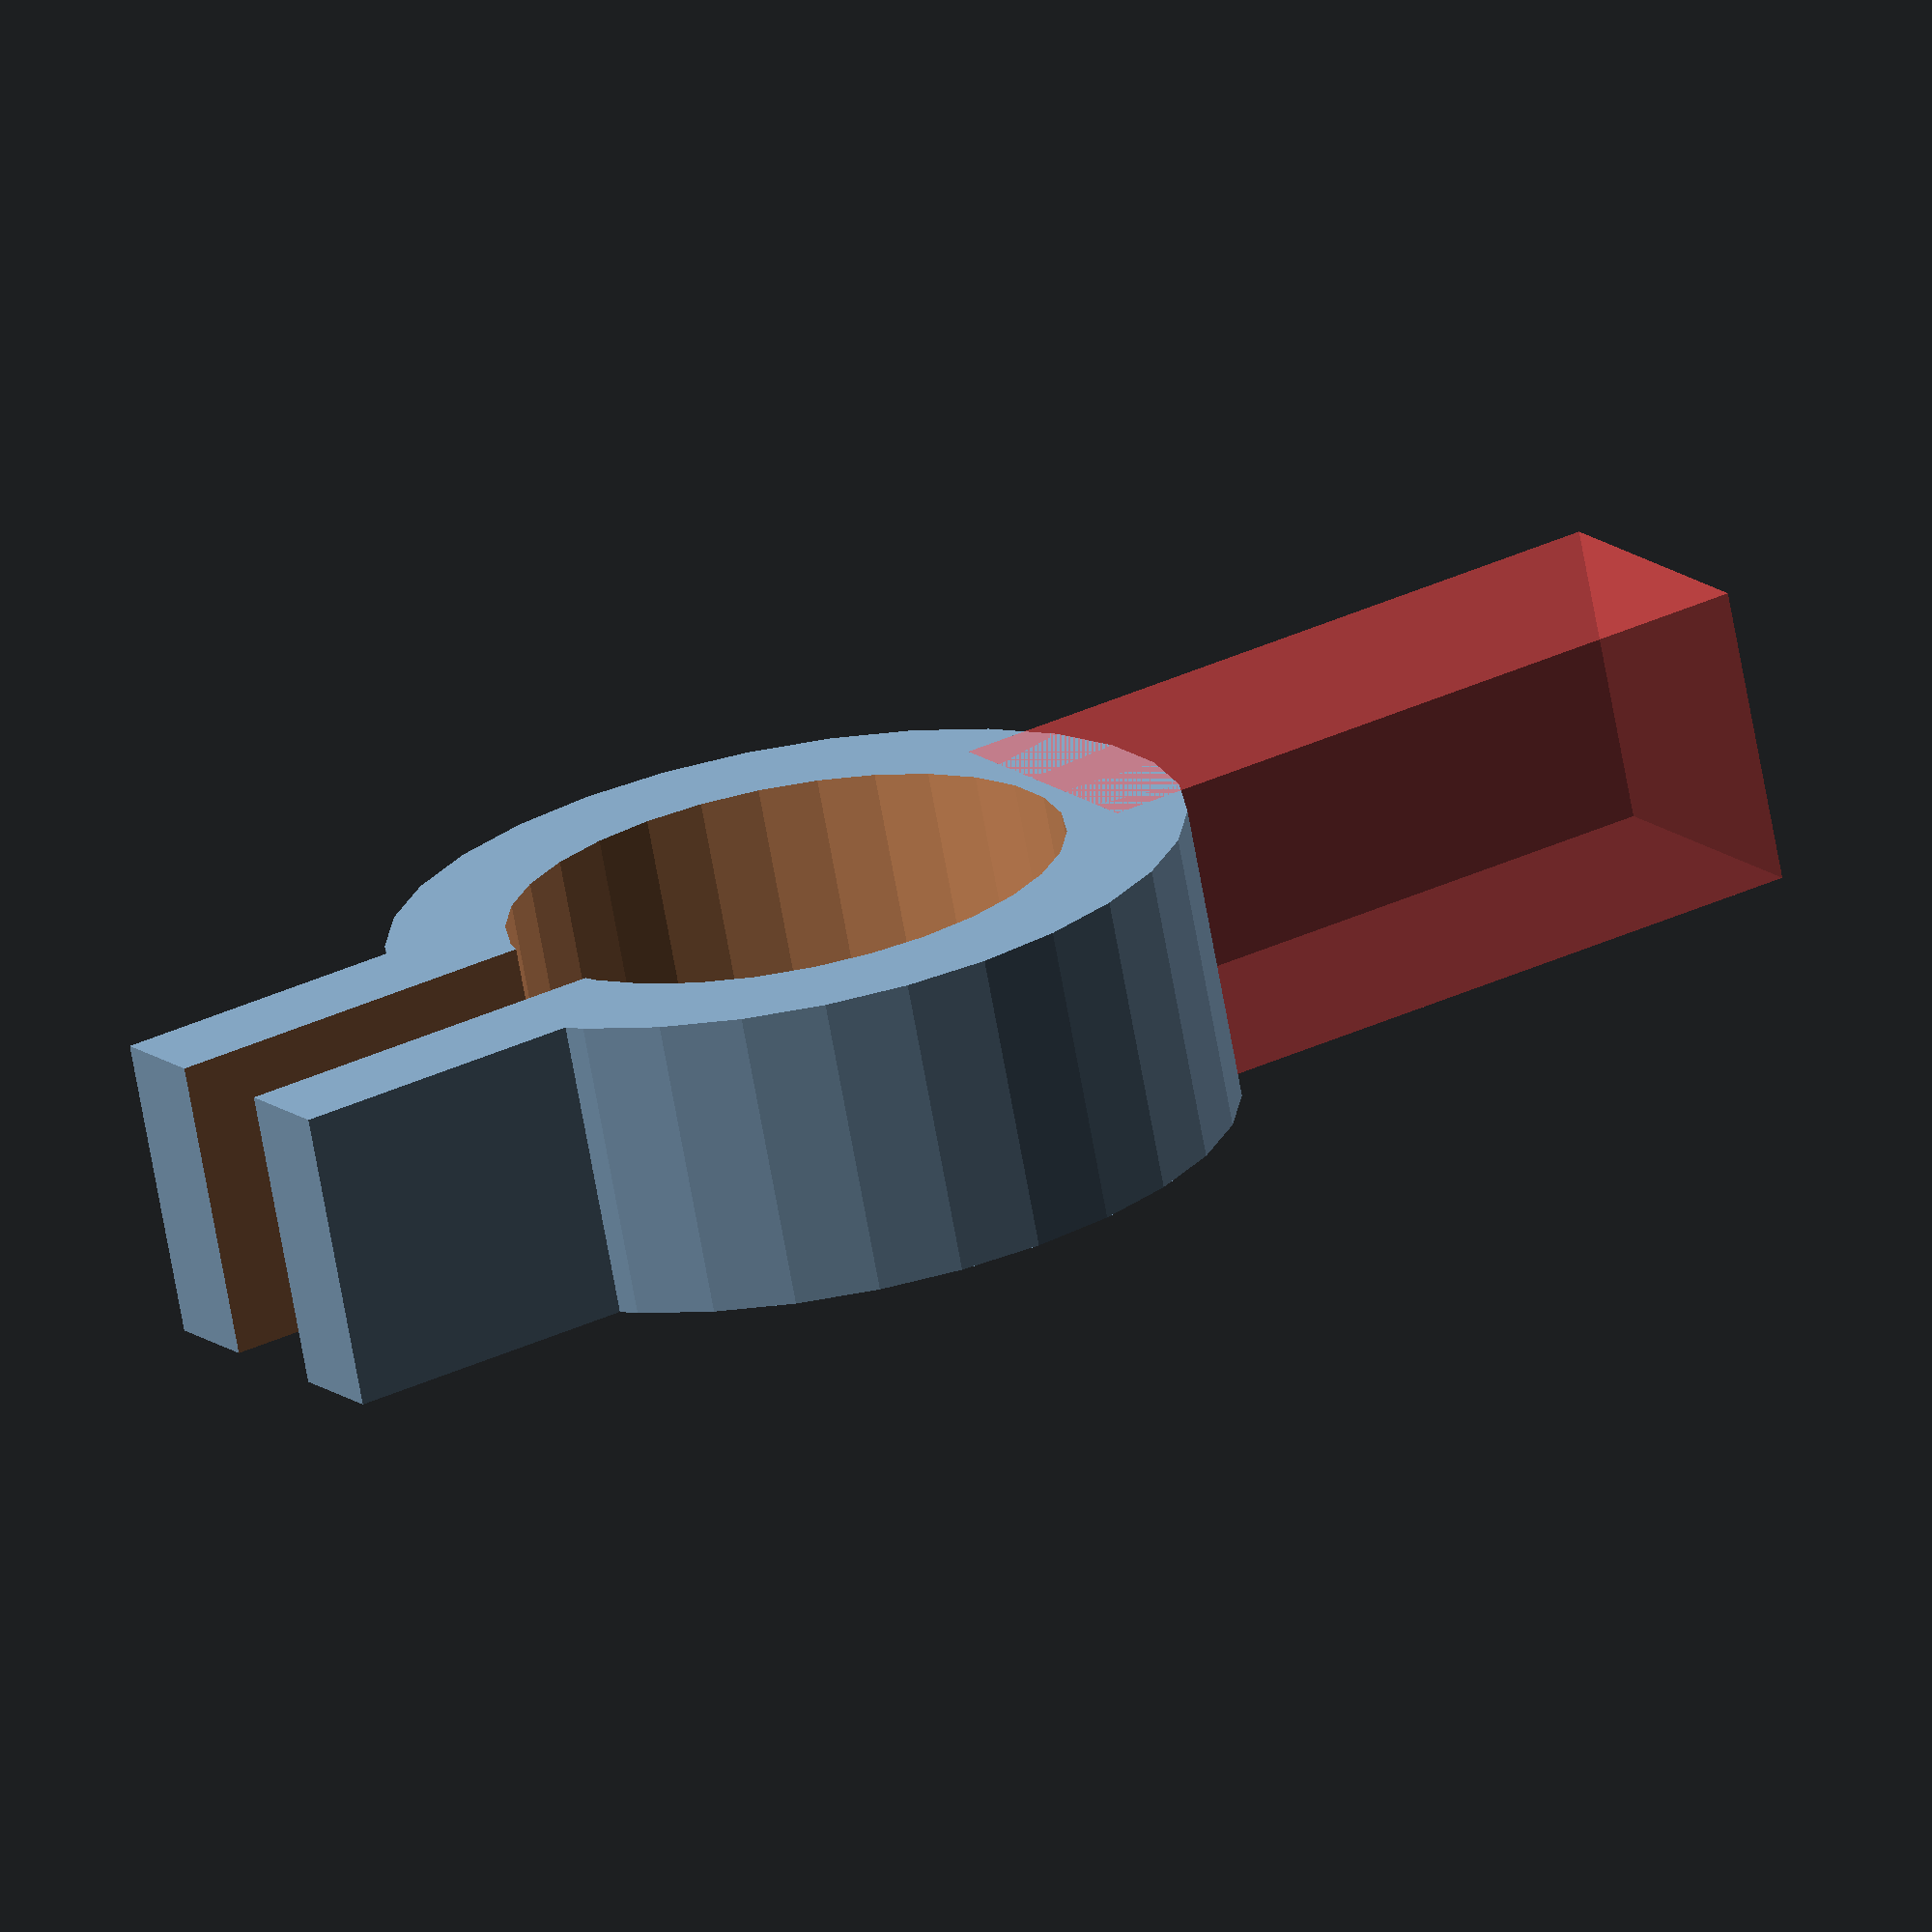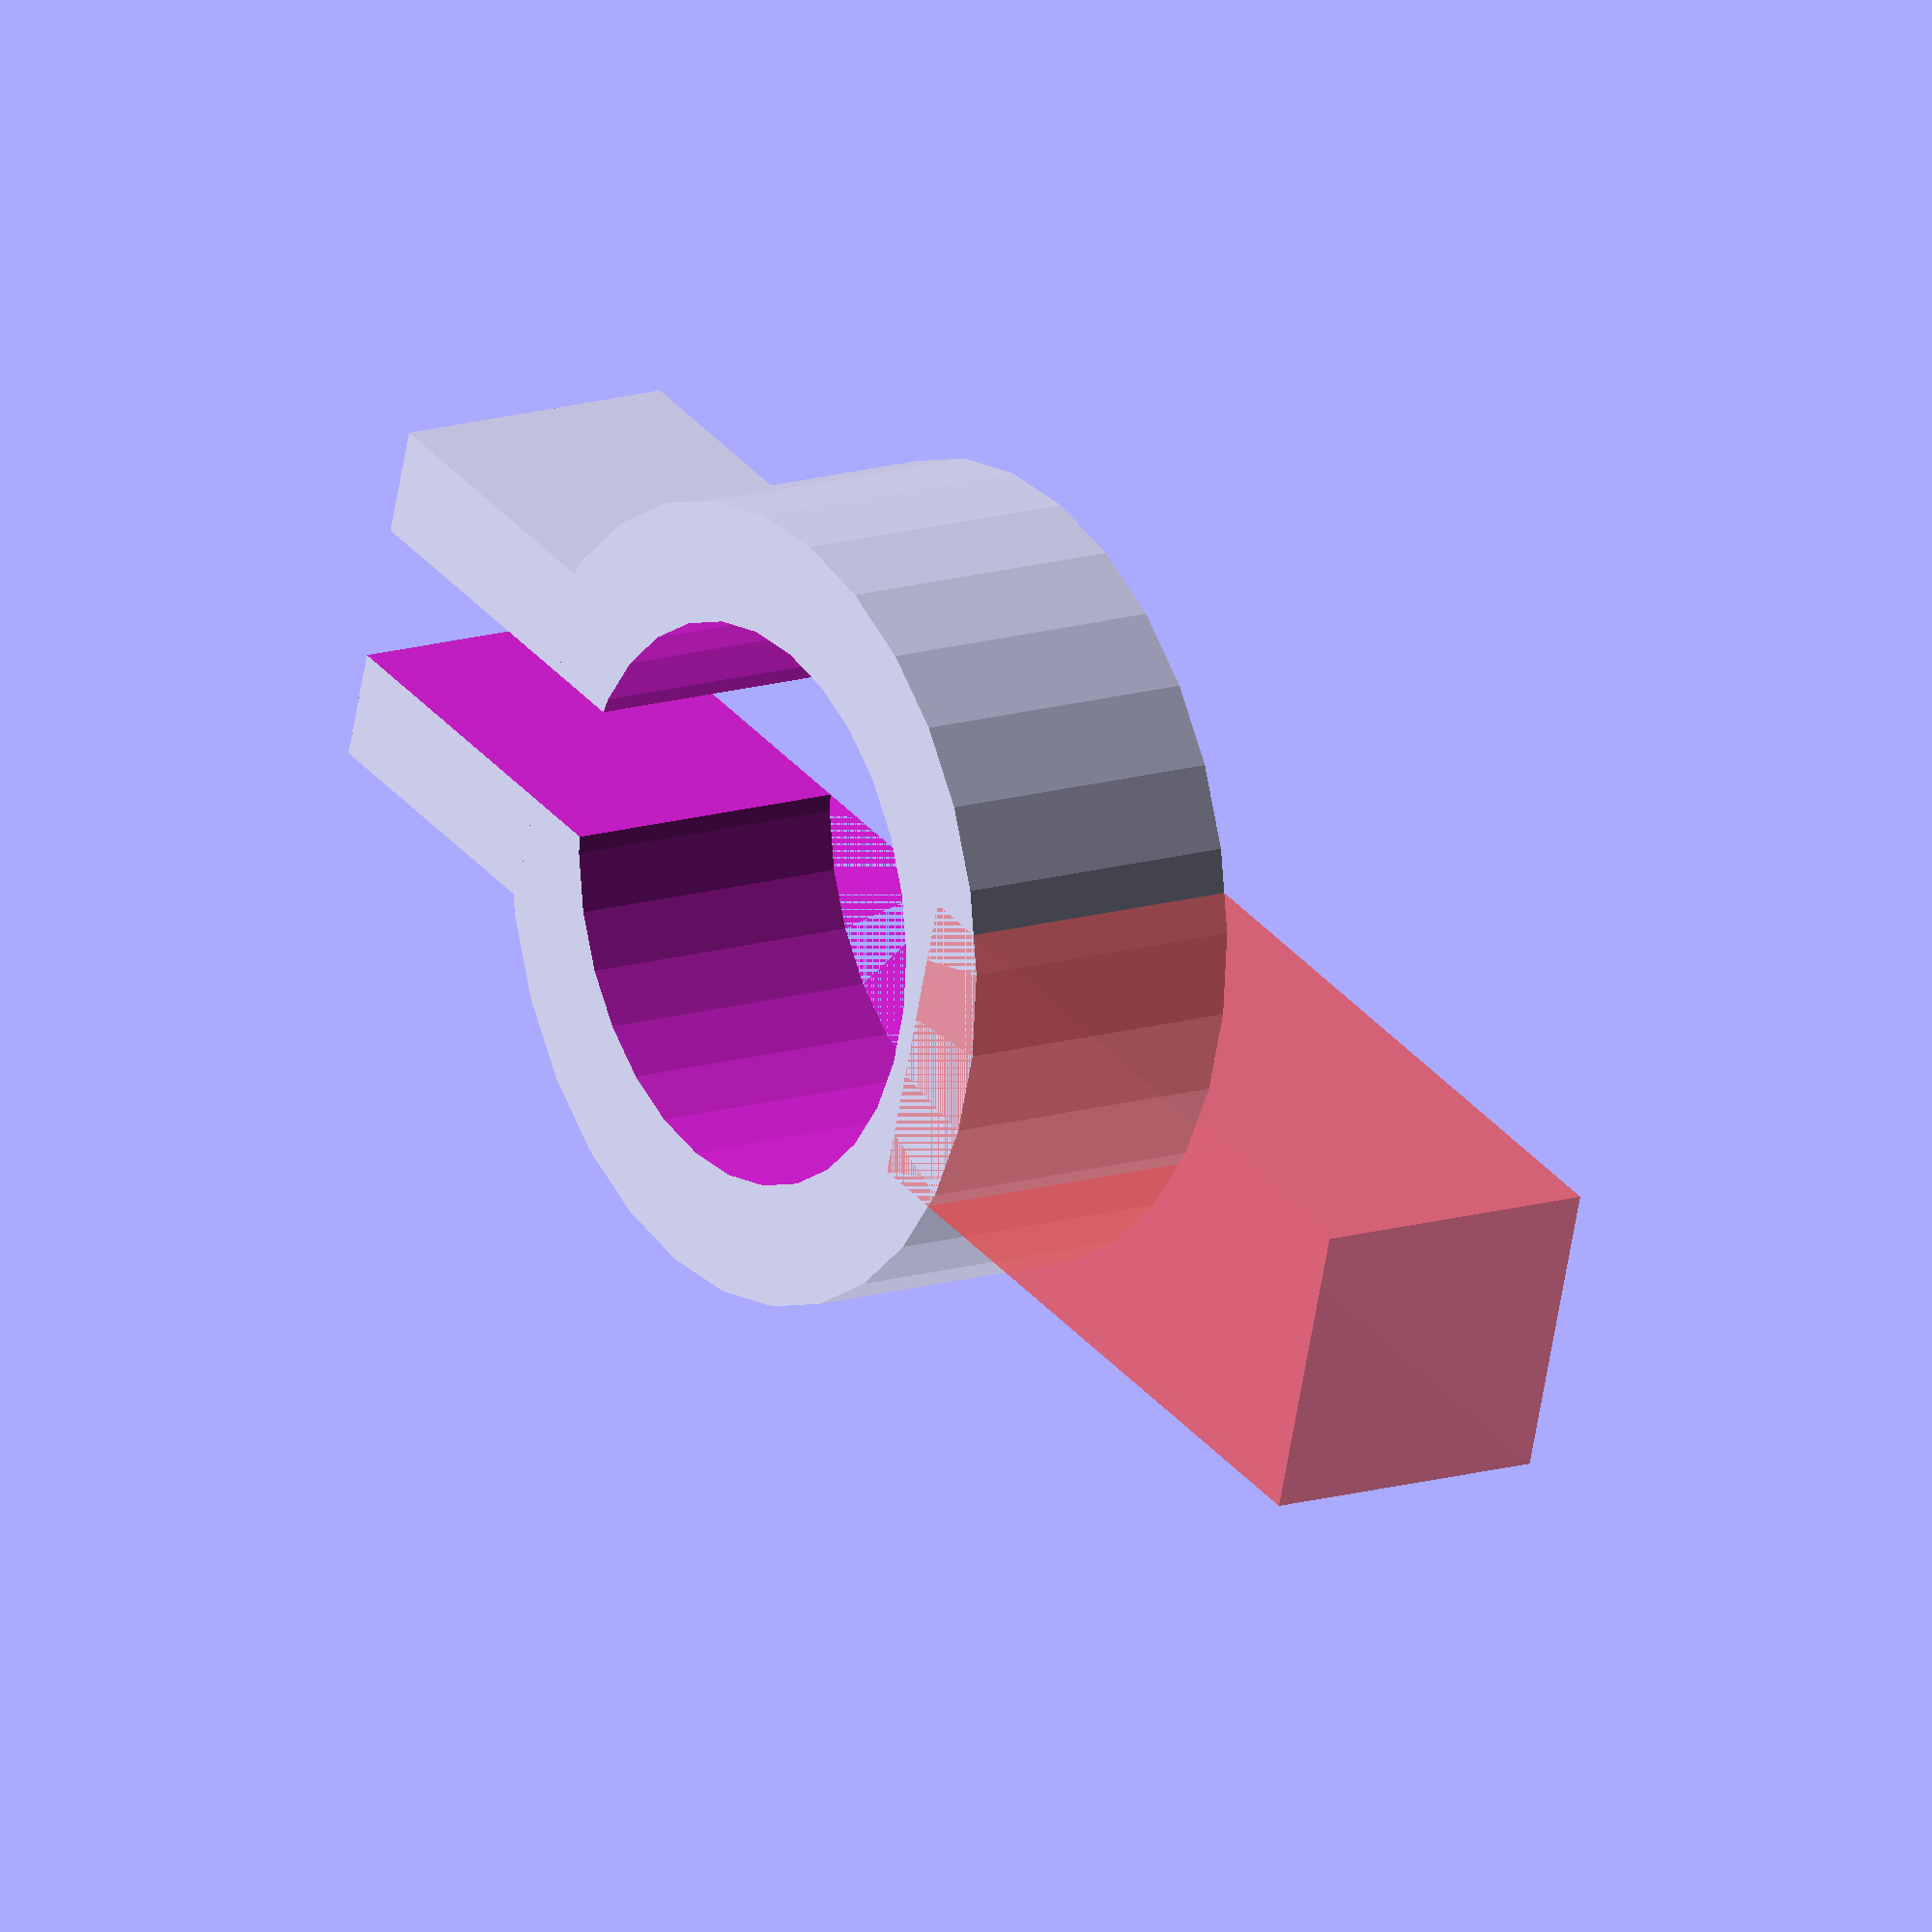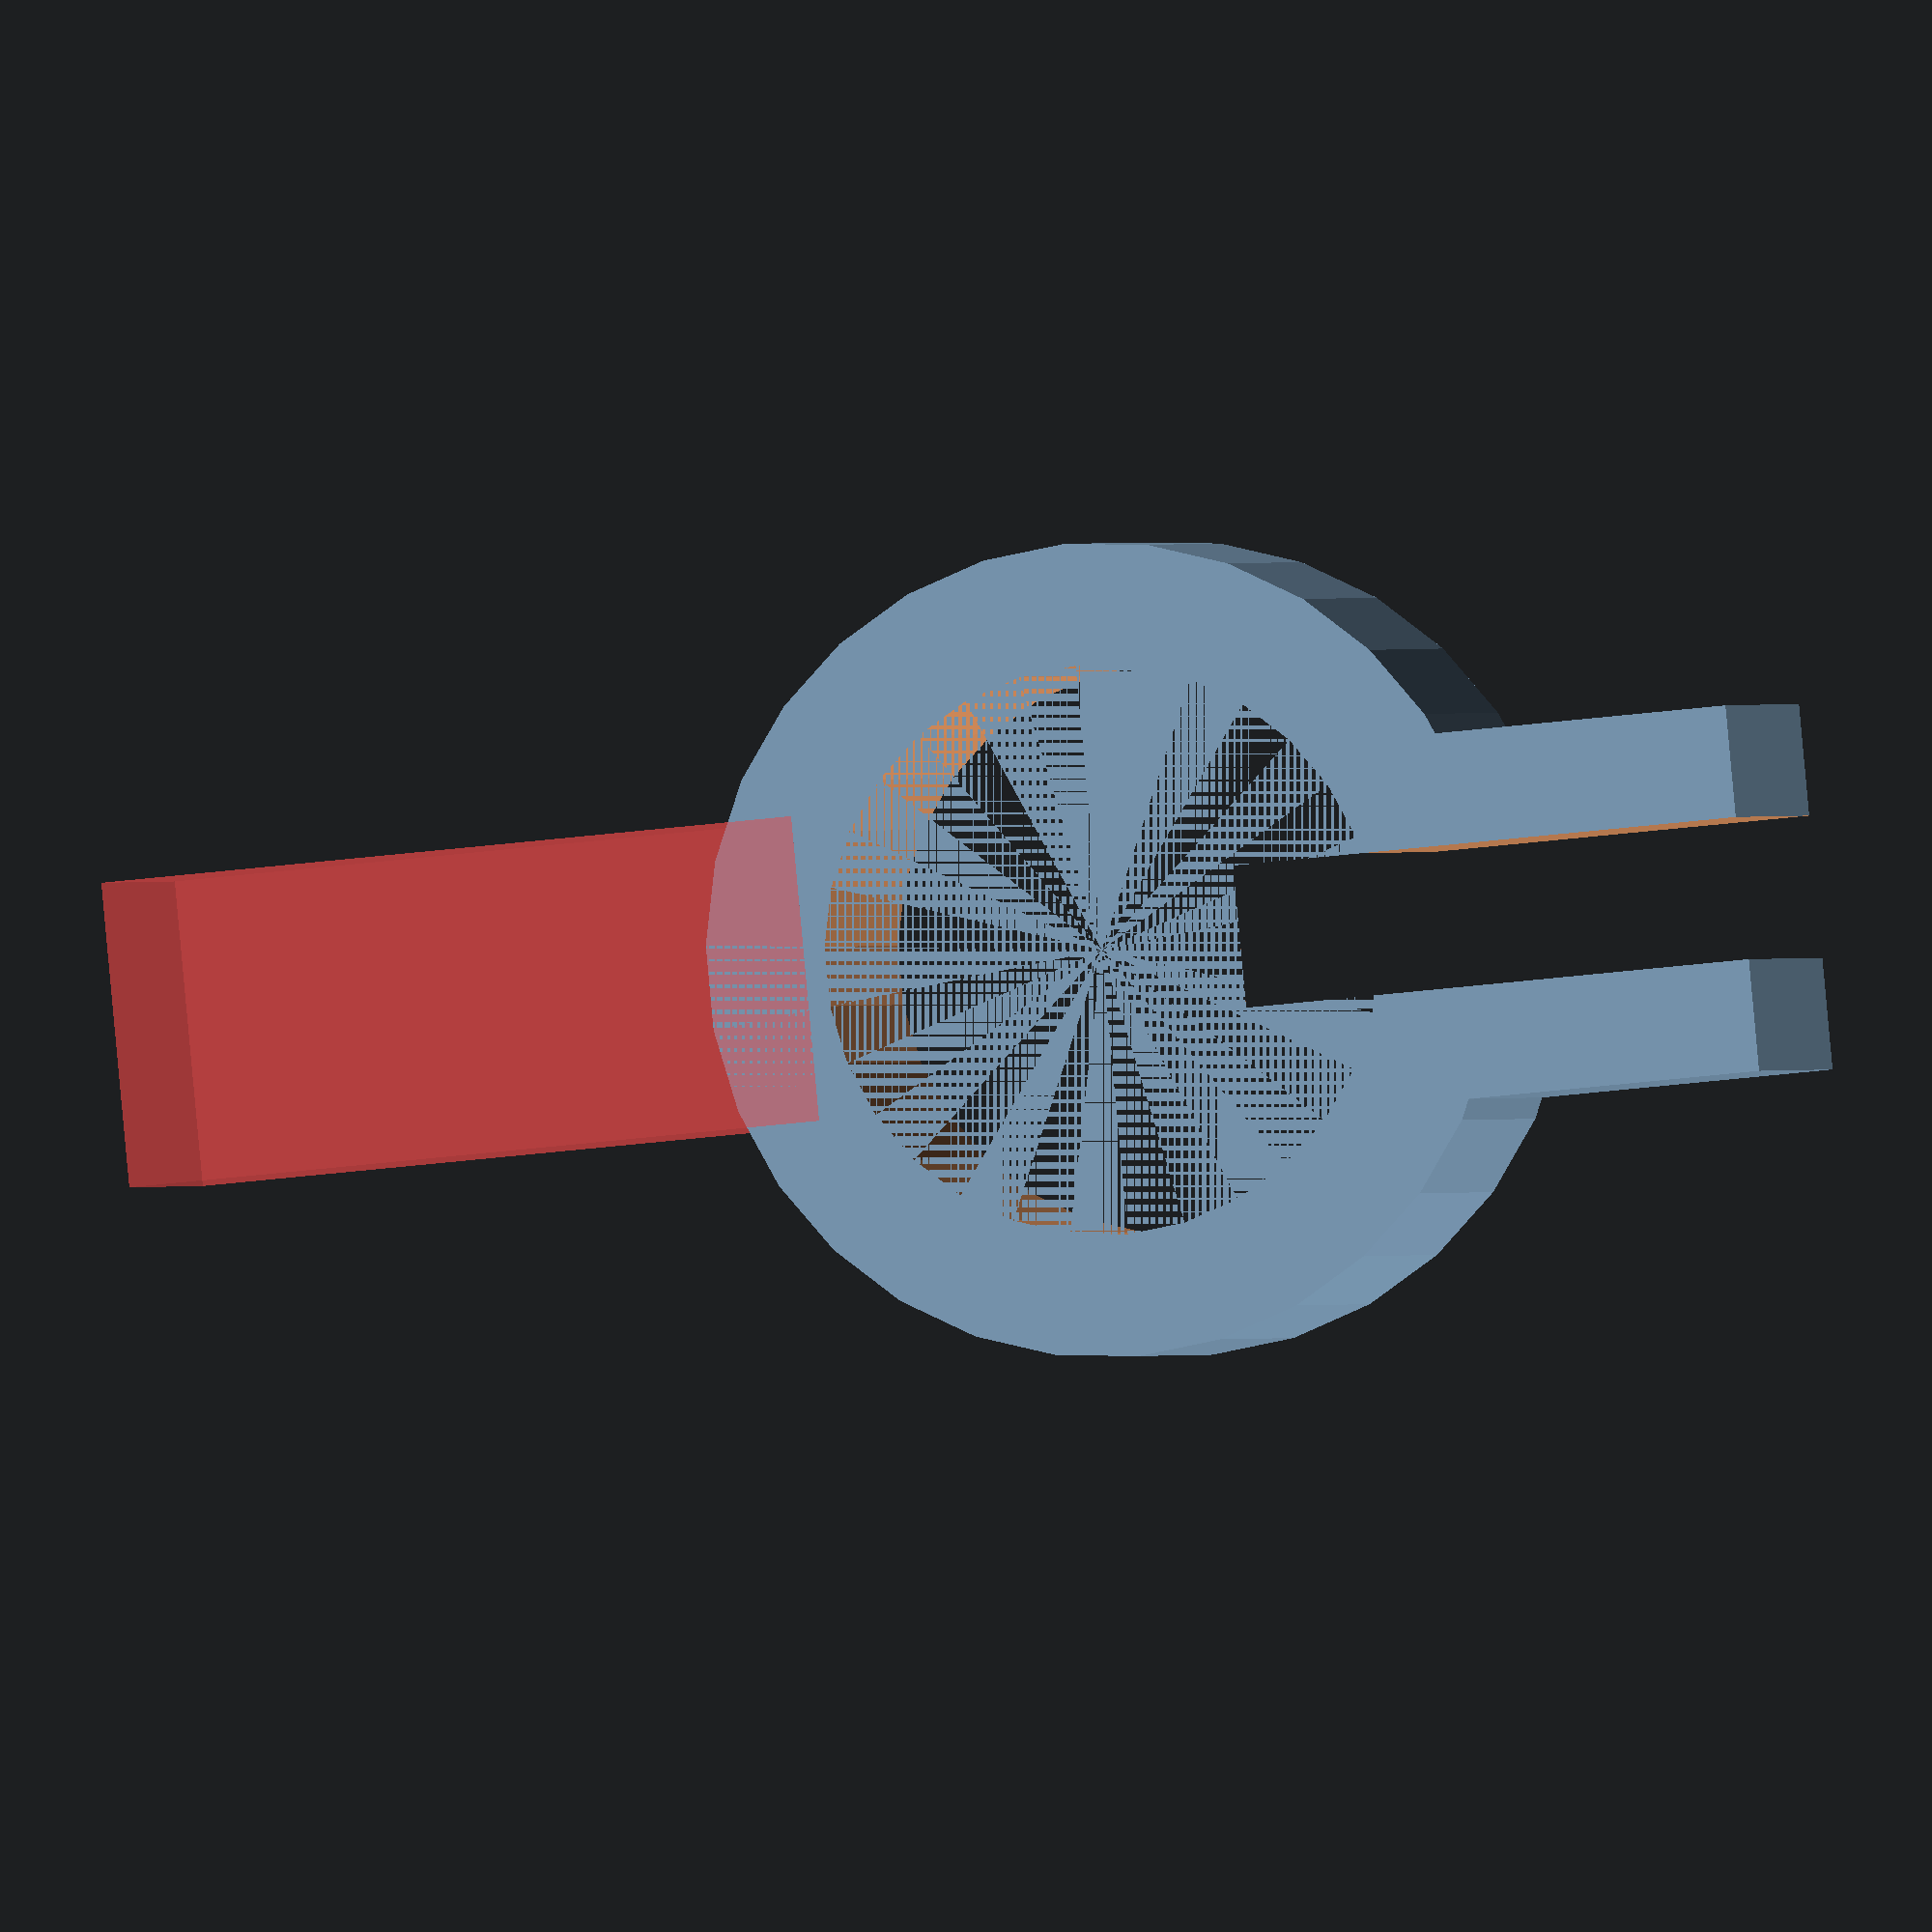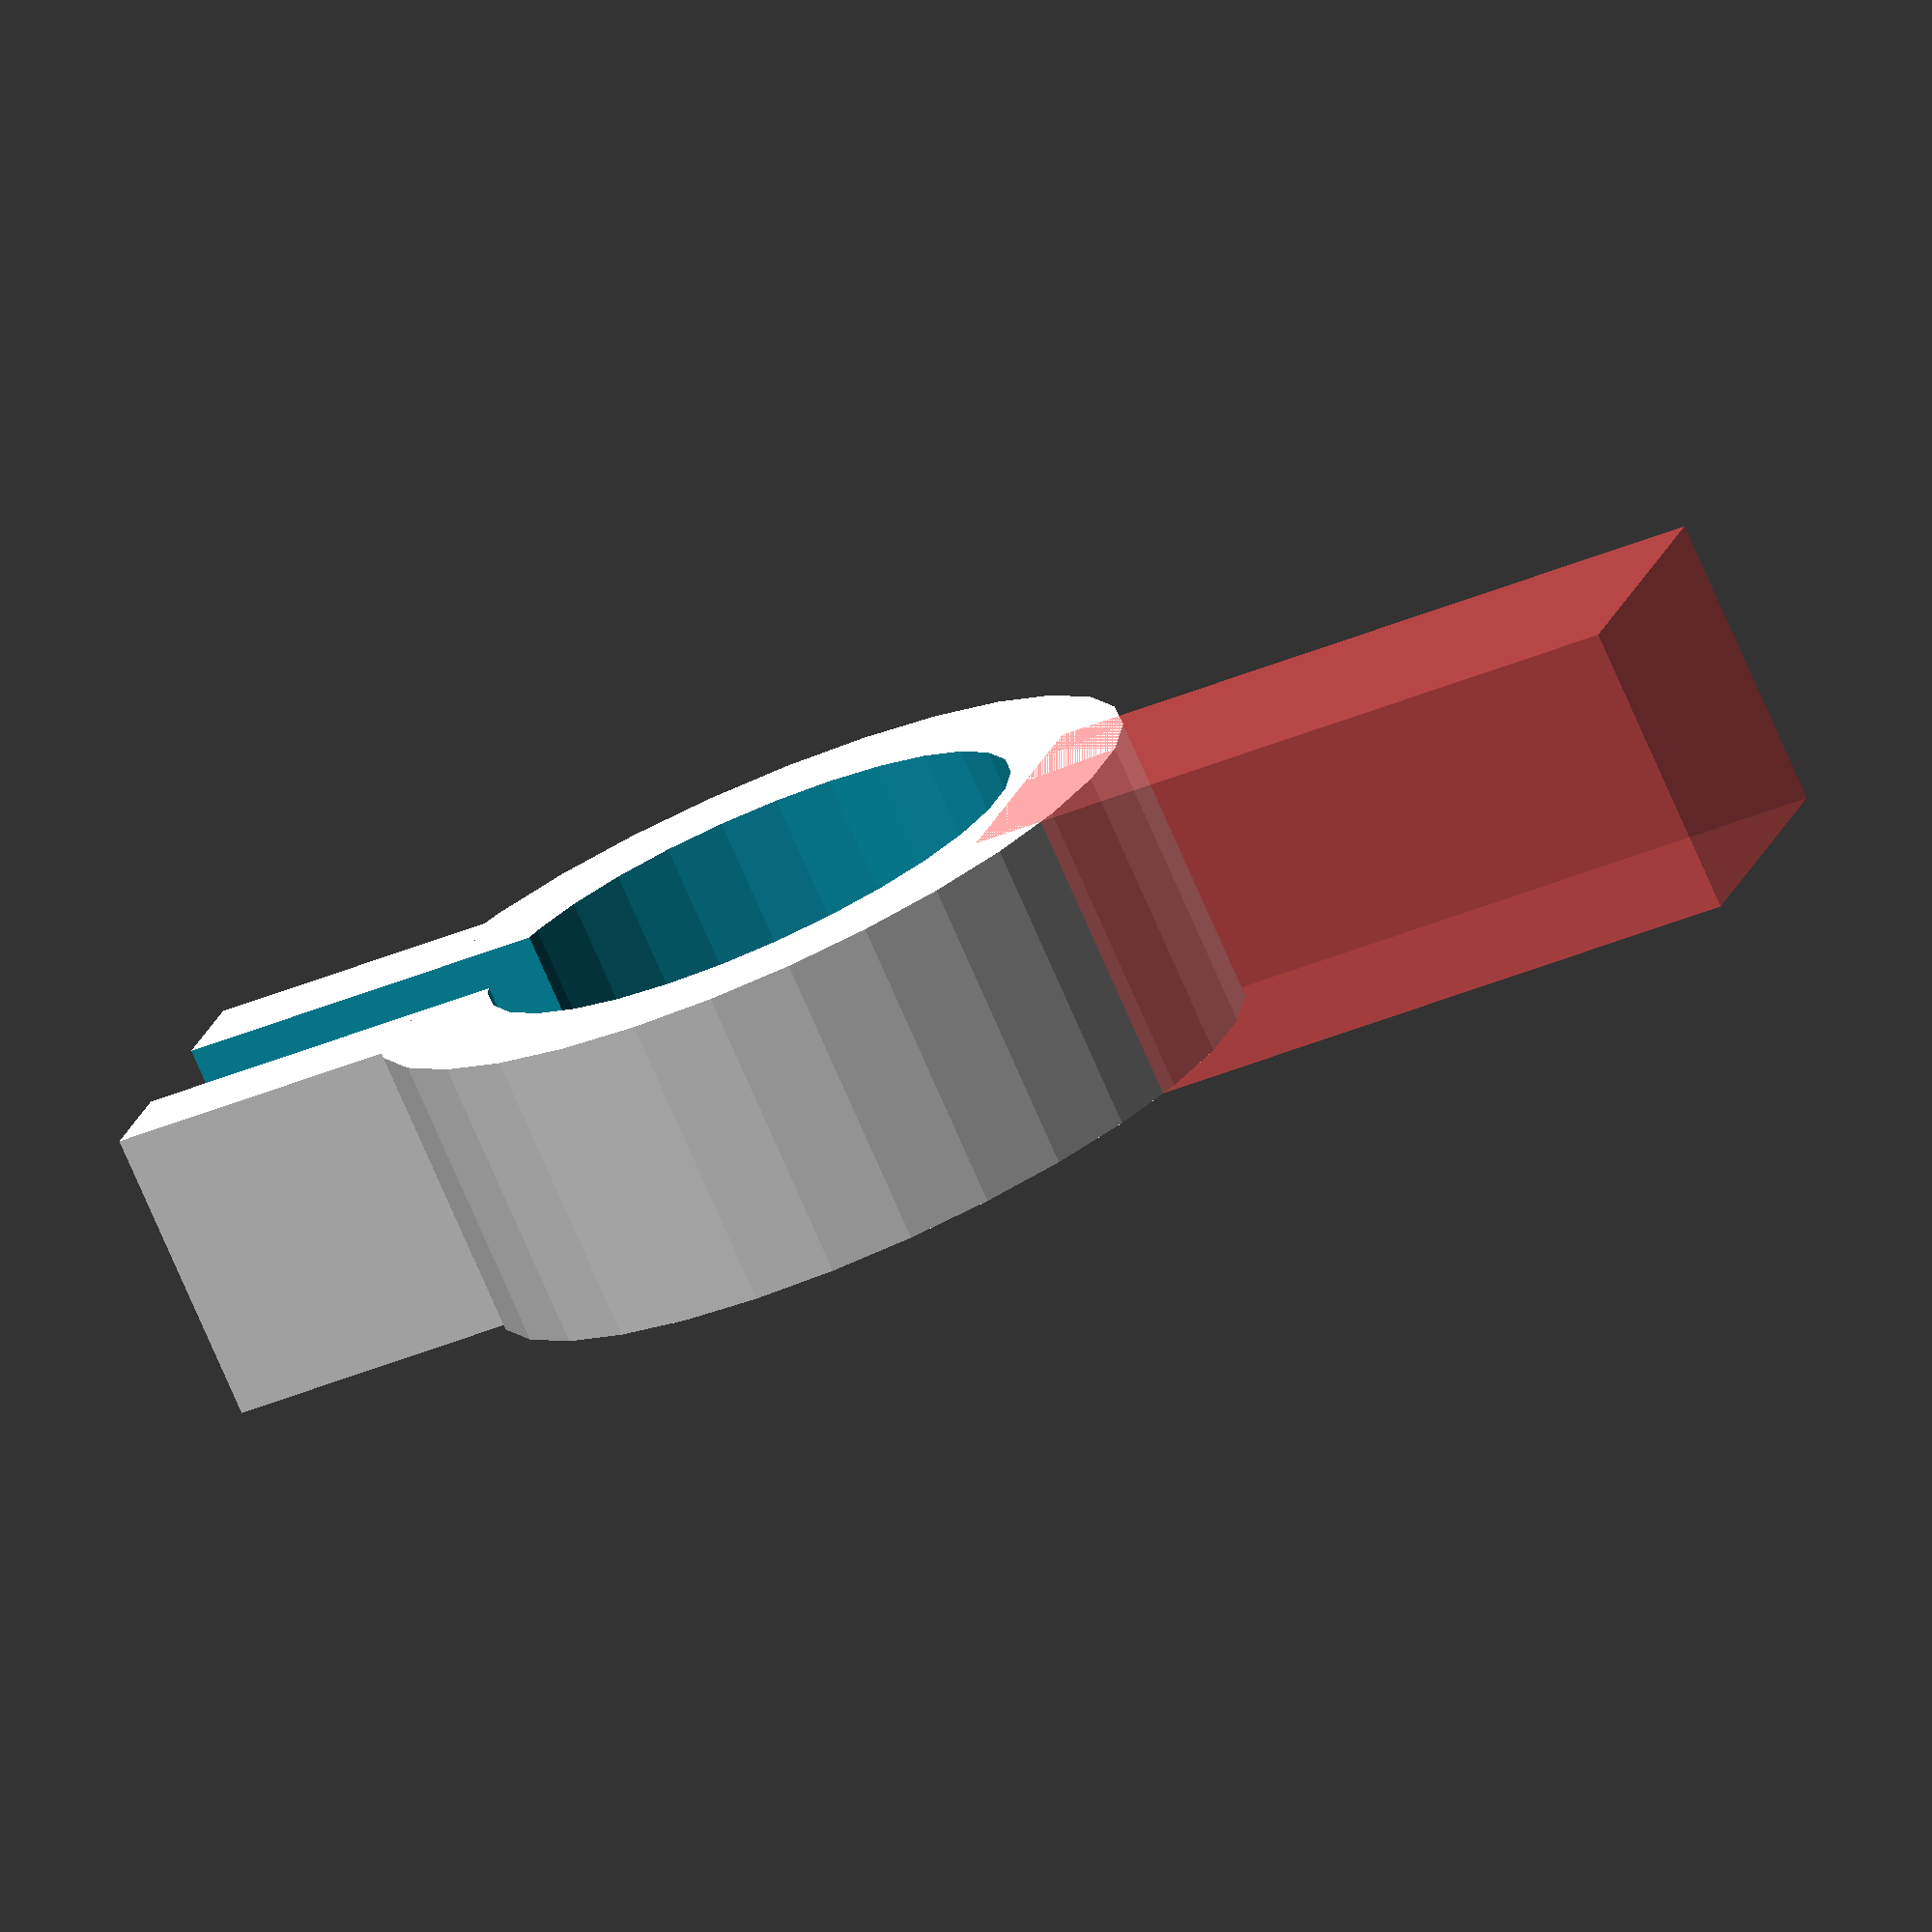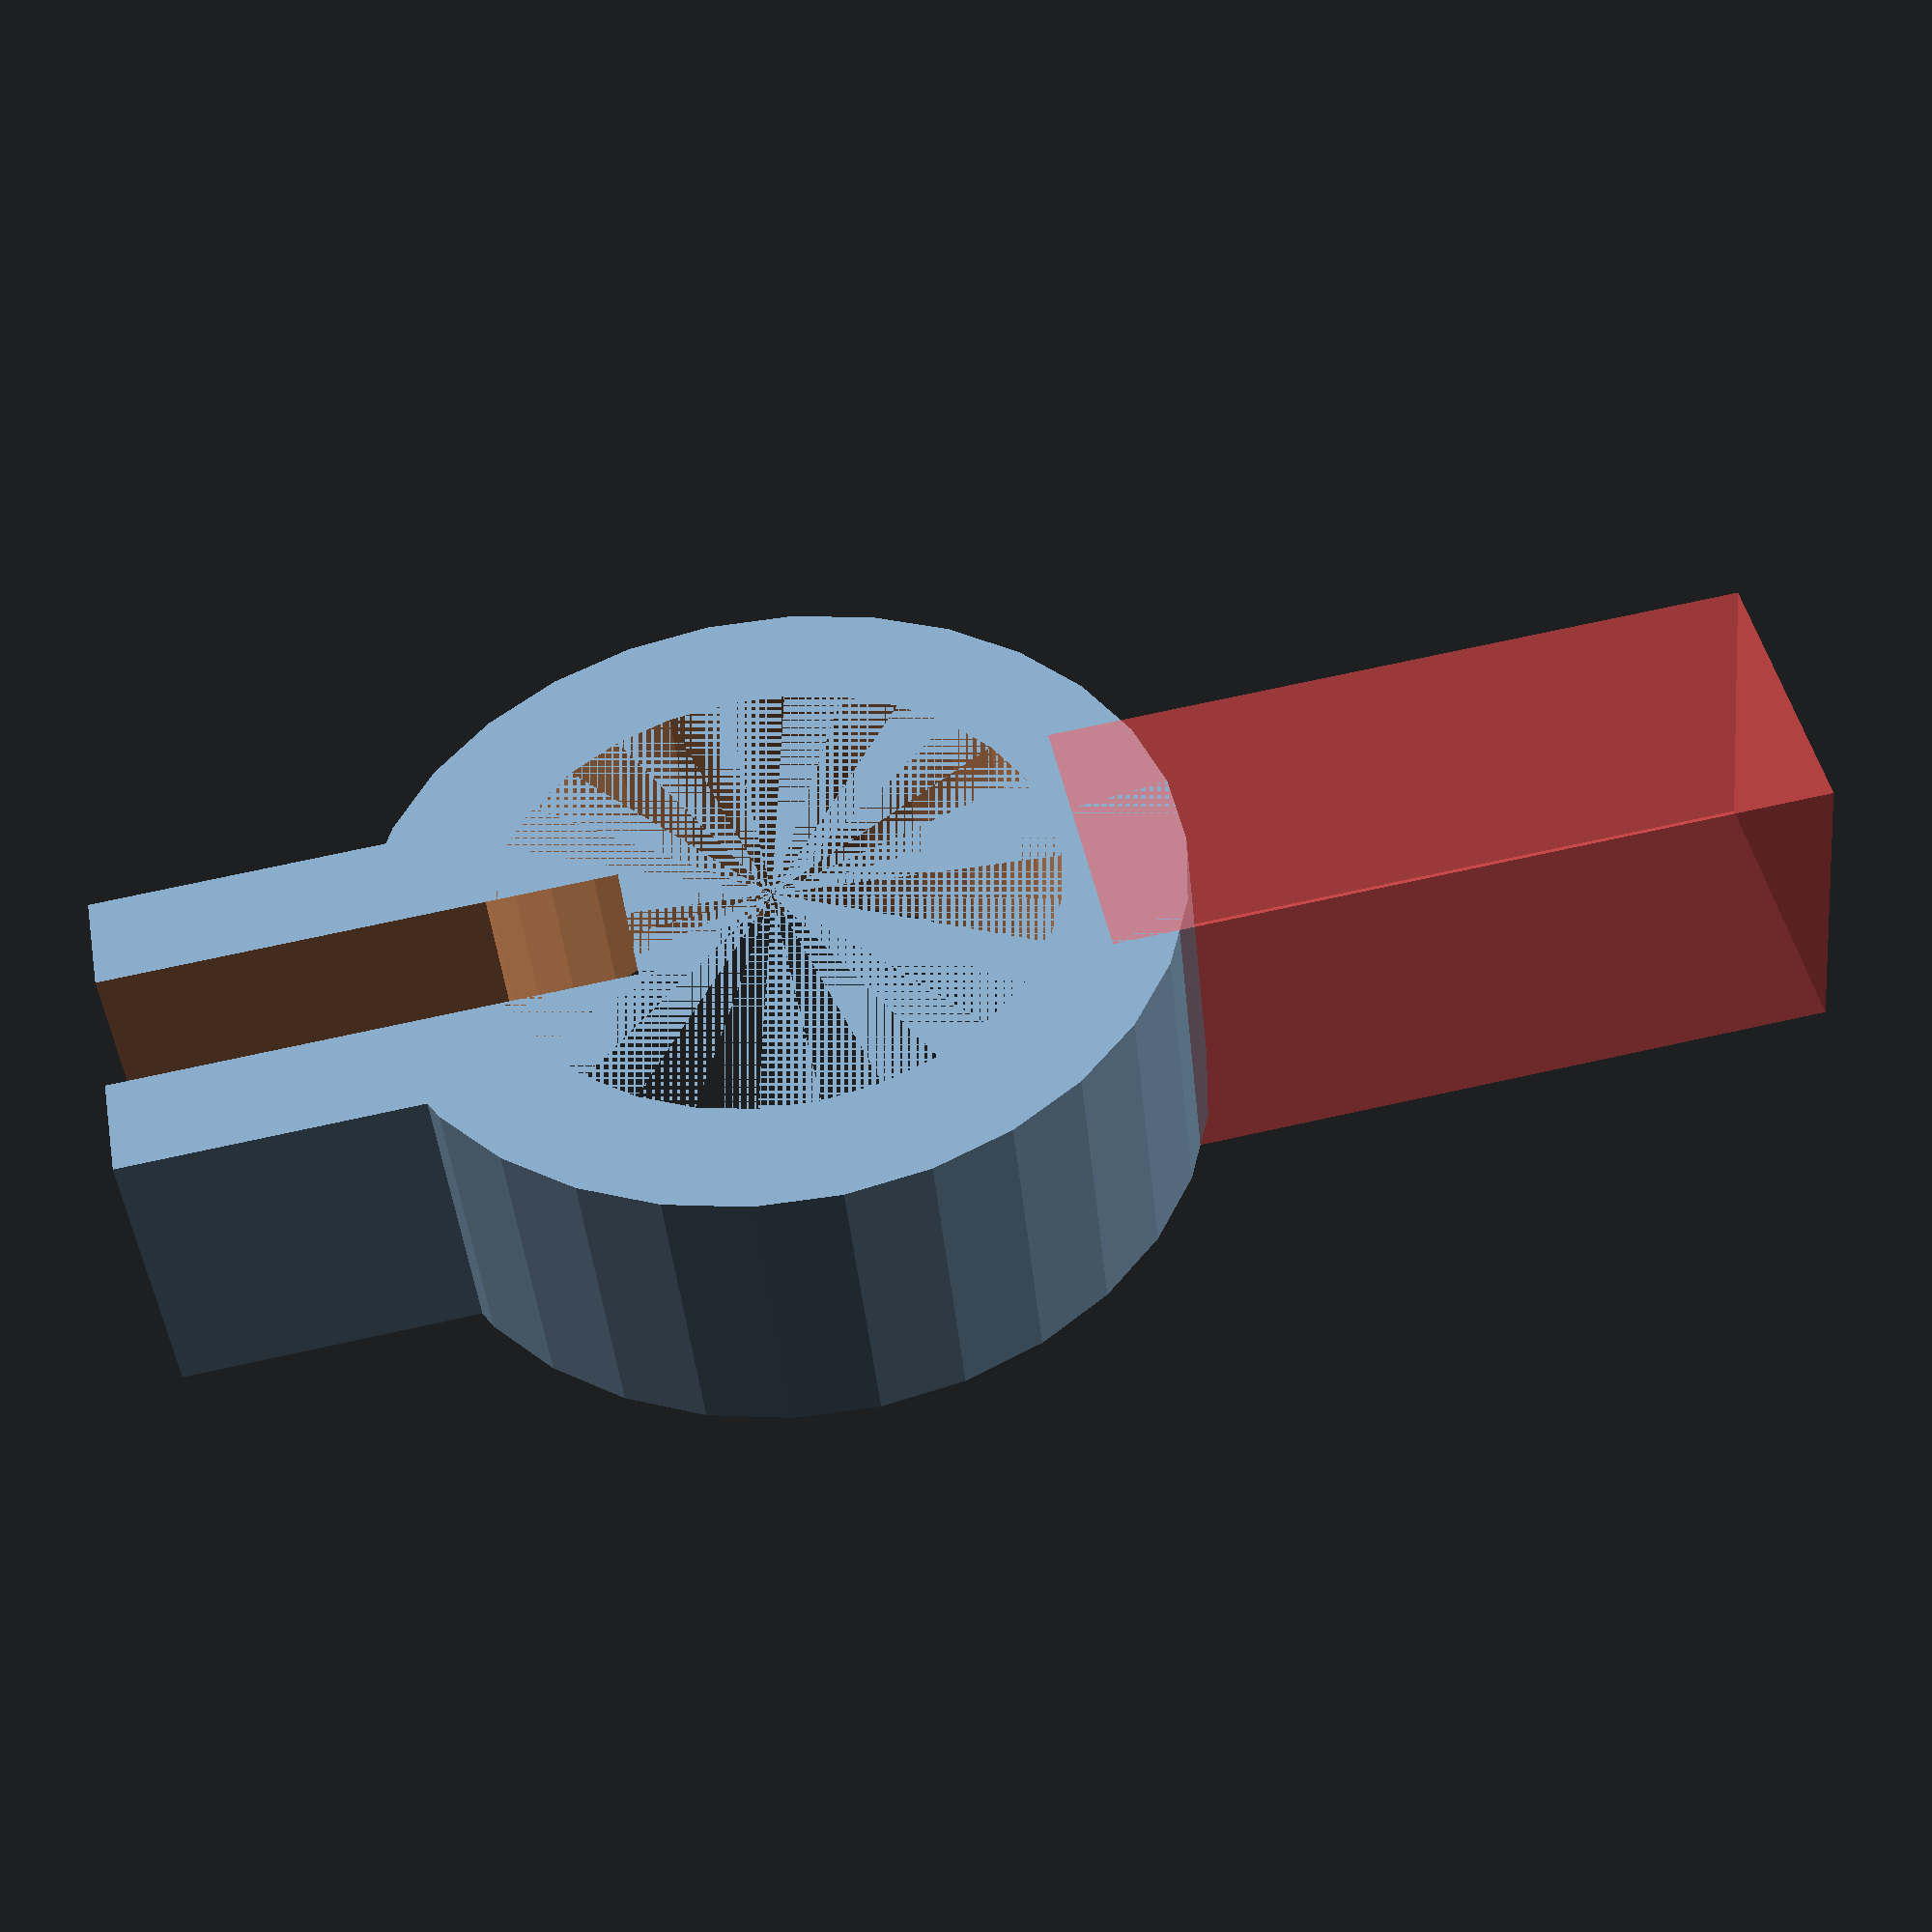
<openscad>
//rotace pro tisk


difference() 
{ 
// ode�et distan�n� mezery


union() 
{
// p�i�ten� patic pro sta�en�

difference() 
{ 
// diffference pro  otvor pro osazen� na ty�



union() 
{
// union pro v�lec napojen� na cylinder pro zasazen� do rukojeti

union() 
// union pro p�ipojen� cylinderu na v�lec
{


//cylinder(h = 14, r1 = 17, r2 = 10, center = true); 
//cylinder-nepouzite skoseni napojeni tyce pro usazeni v rukojeti

//zakladn�
translate([0,10,48]) rotate ([90,0,0])cylinder(h = 15, r=20);
// 40 je nastavena vnitrni prumer na 35 a vnejsi na 40
        
} 
#translate([-7,-5,-2]) cube([15,15,35], center = false);

//tloustka upnut� 15mm 
// umisteni ctverce pro dosazeni do rukojeti
//tloustka operky je 4mm + 14mm pro zesileni
//19 je posun nahoru a dolu/////35 vyska propojky
}
translate([0,10,48]) rotate ([90,0,0])cylinder(h = 20, r=14);
// odecitaci valec pro otvor na osazen� ty�e
}
translate([0,2.5,73]) rotate ([90,0,0]) cube(size = [18,15,15], center = true);
//sloupky pro utazeni
}
translate([0,10,75]) rotate ([0,0,0])cube(size = [7,50,40], center = true);
//odecet distancni mezery
}        


//# pro zviditeleneni
//priblizeni shift+prav tlacitko mysi+ pousouvani dopredu/dozadu
</openscad>
<views>
elev=143.5 azim=339.9 roll=121.2 proj=o view=solid
elev=325.9 azim=258.6 roll=146.7 proj=o view=solid
elev=201.3 azim=69.1 roll=255.1 proj=o view=solid
elev=216.7 azim=54.8 roll=60.7 proj=o view=wireframe
elev=287.6 azim=332.5 roll=77.6 proj=p view=solid
</views>
